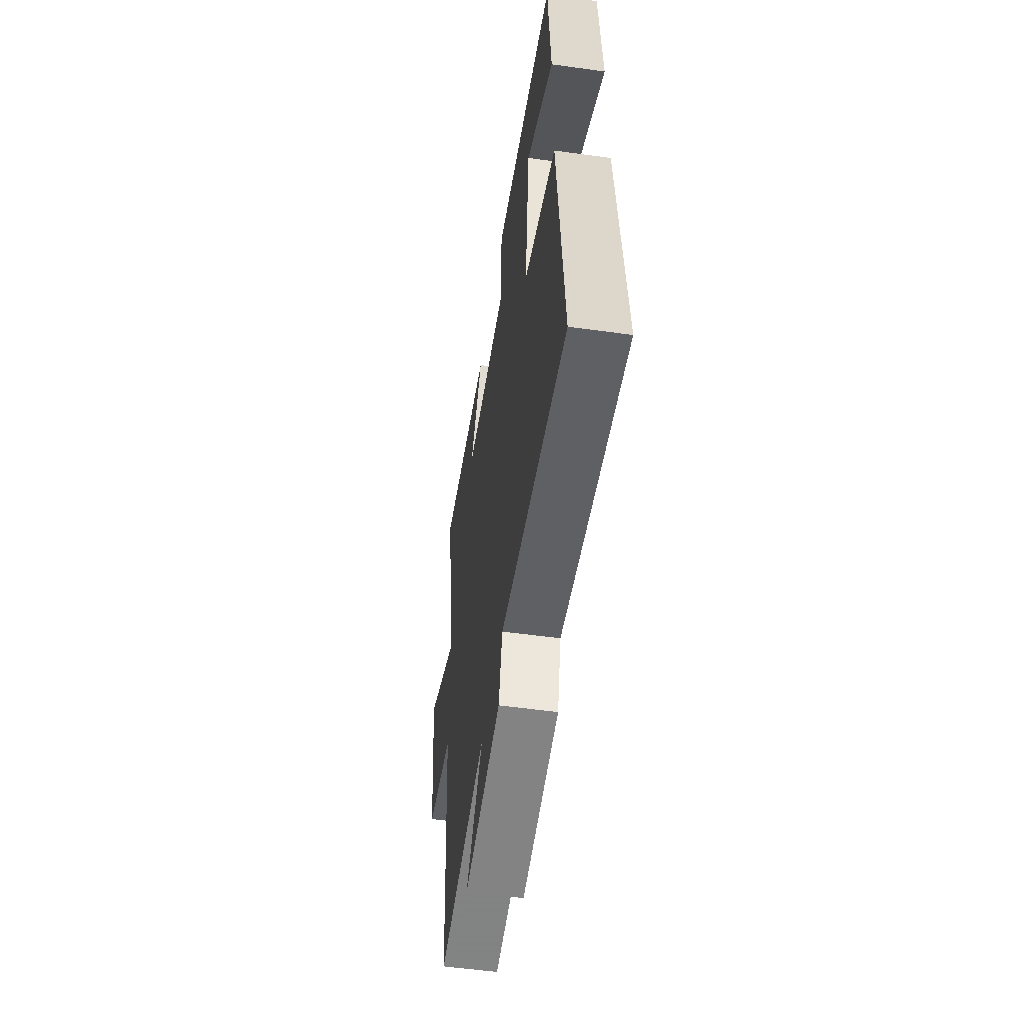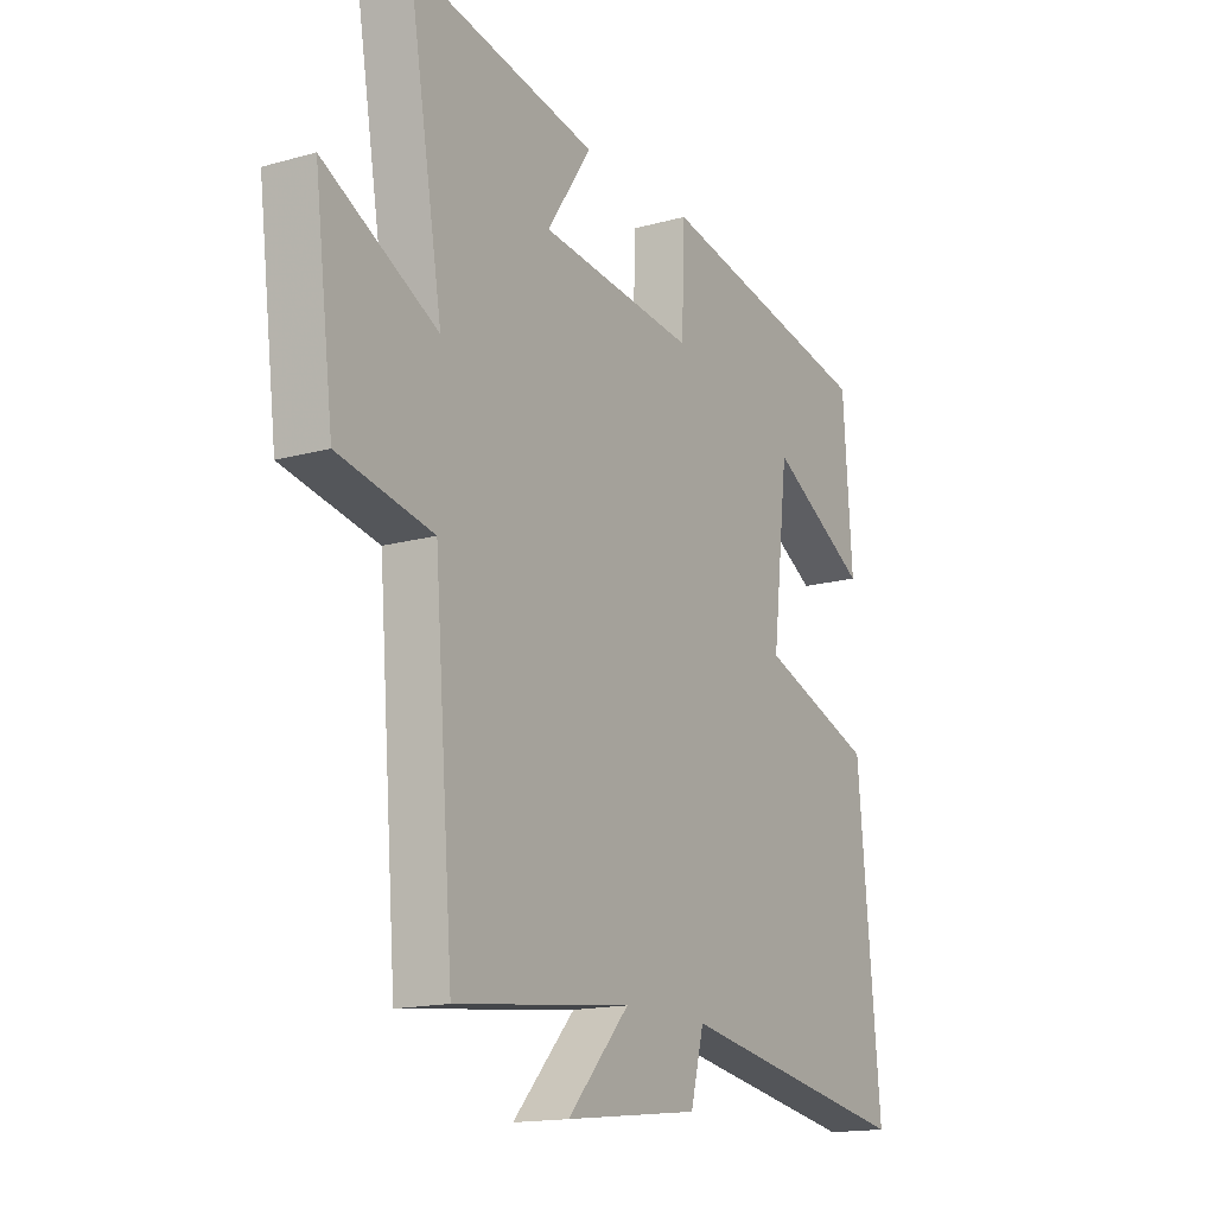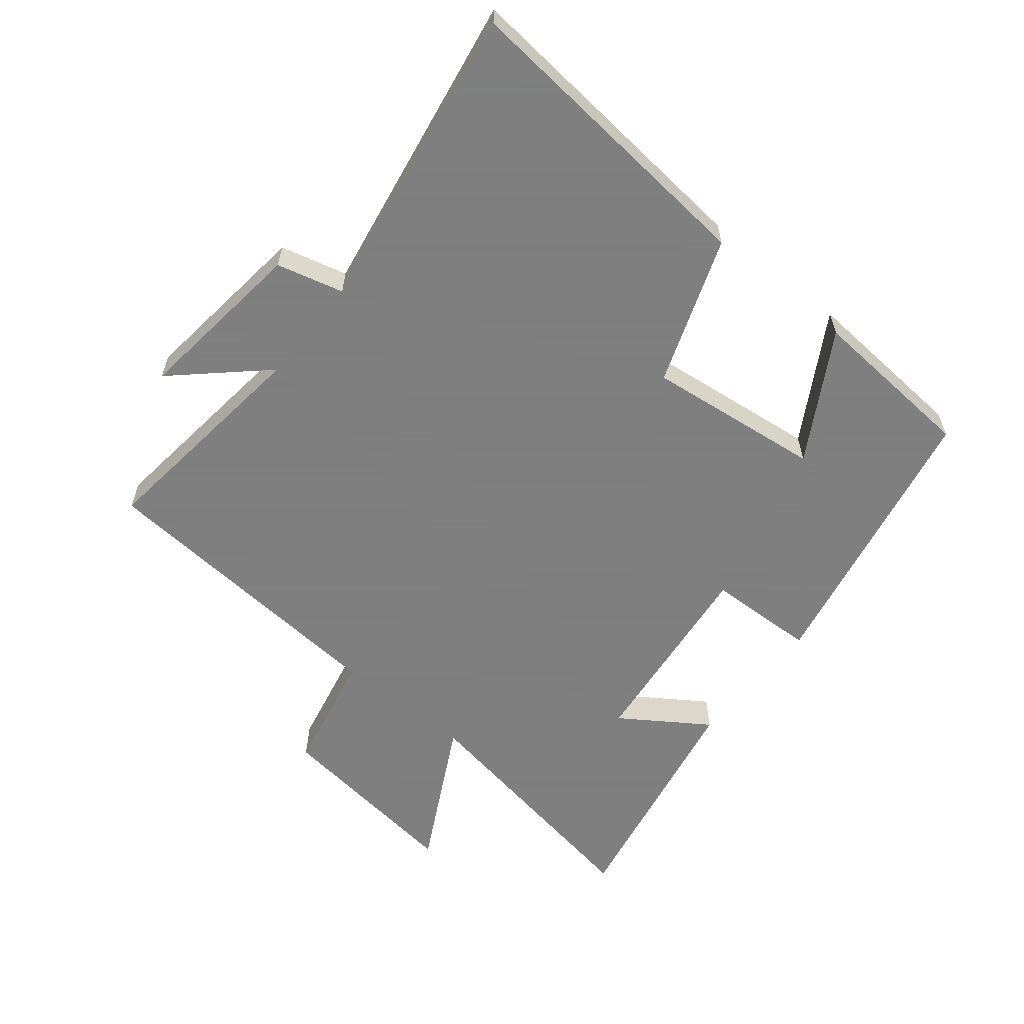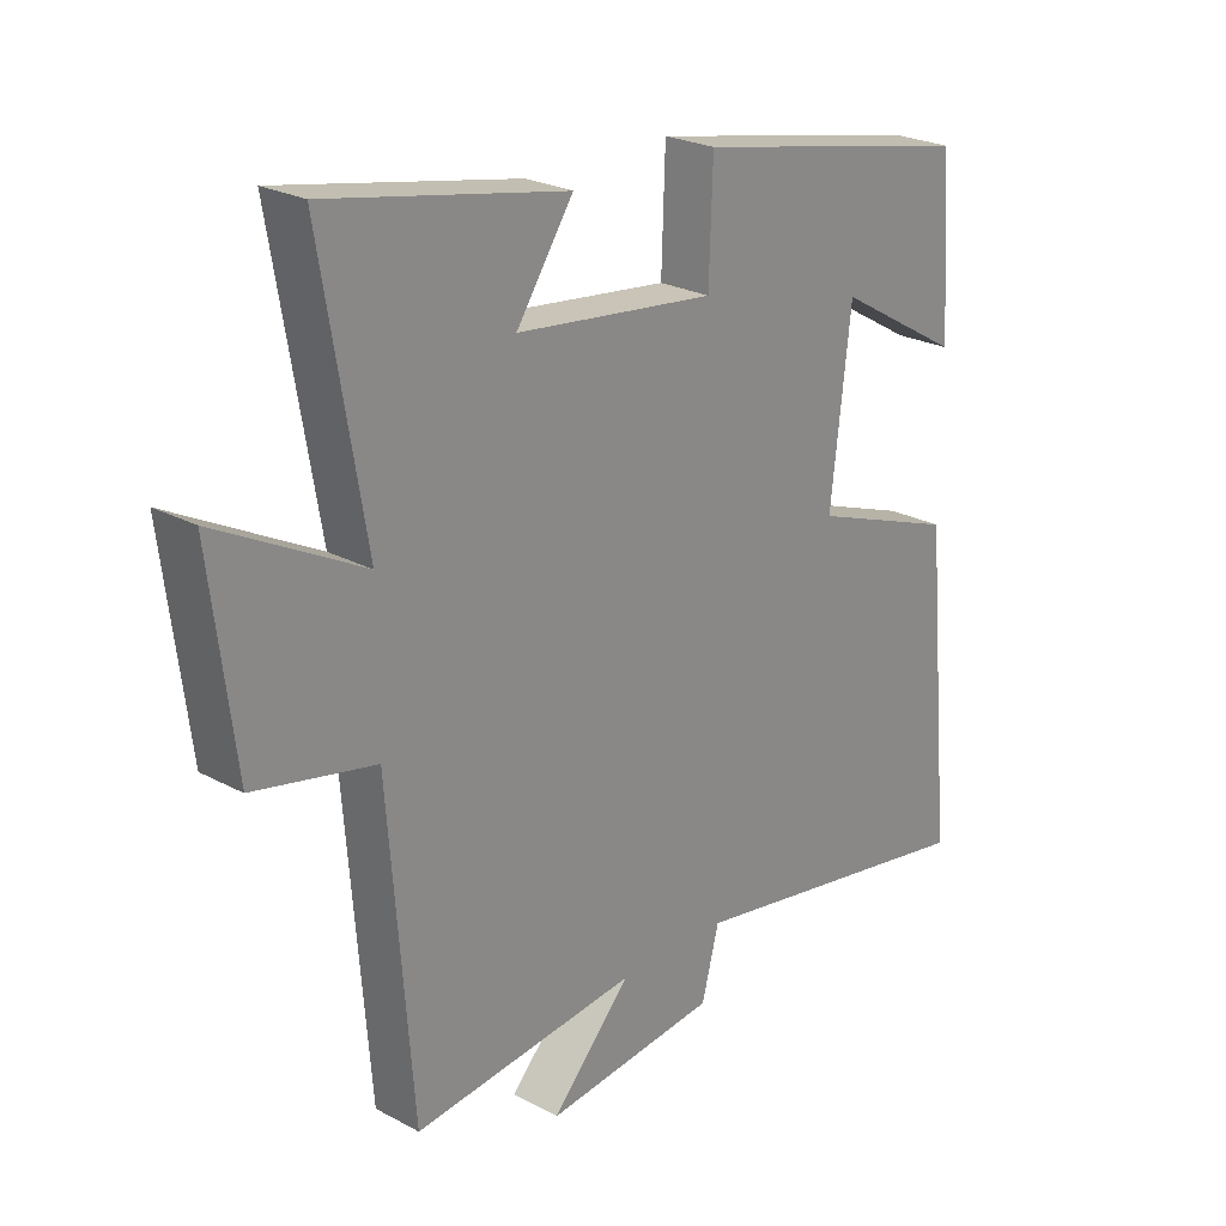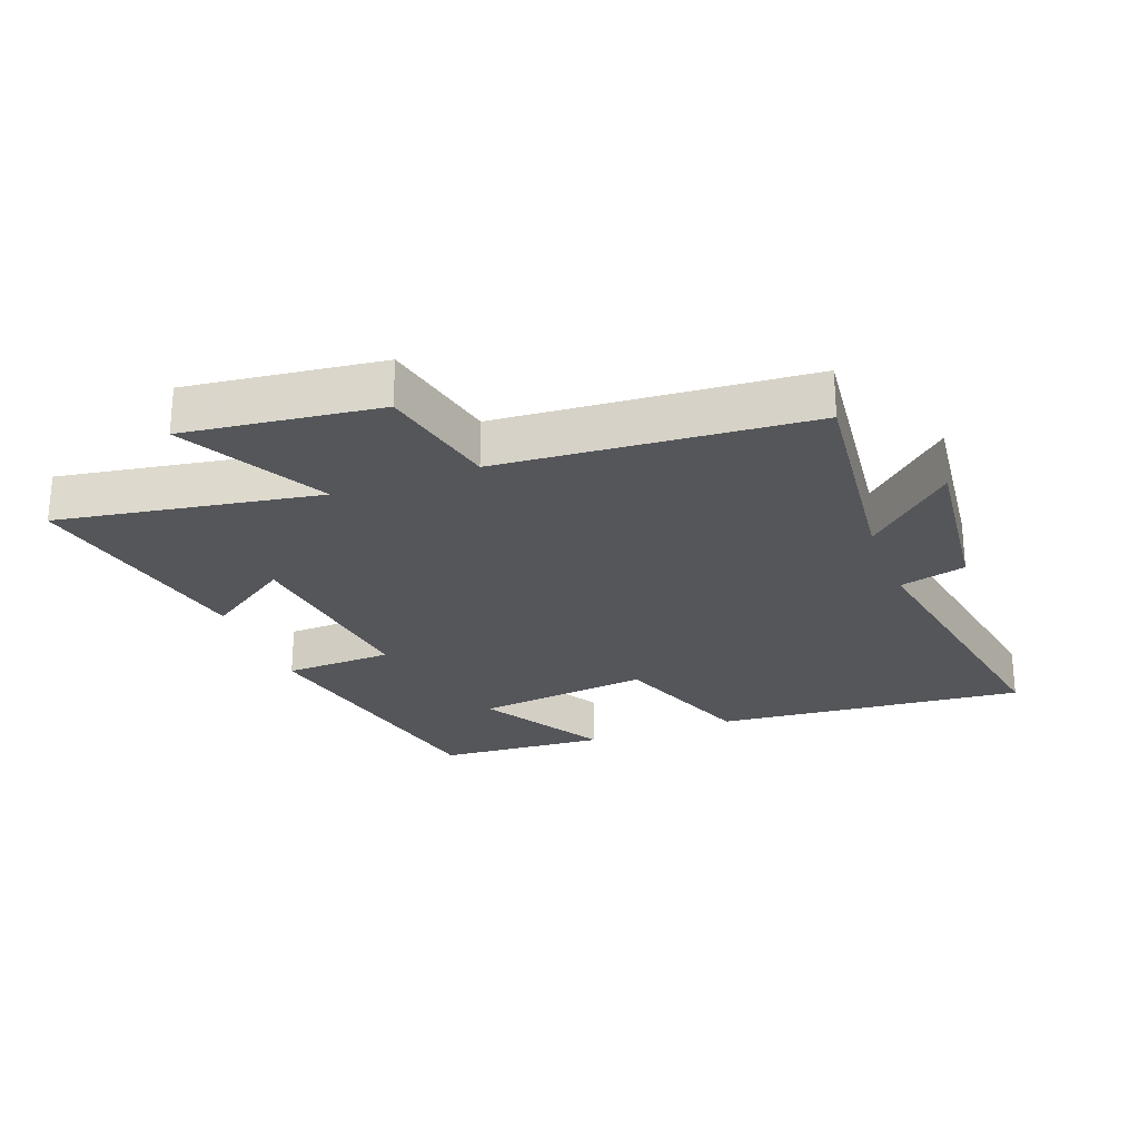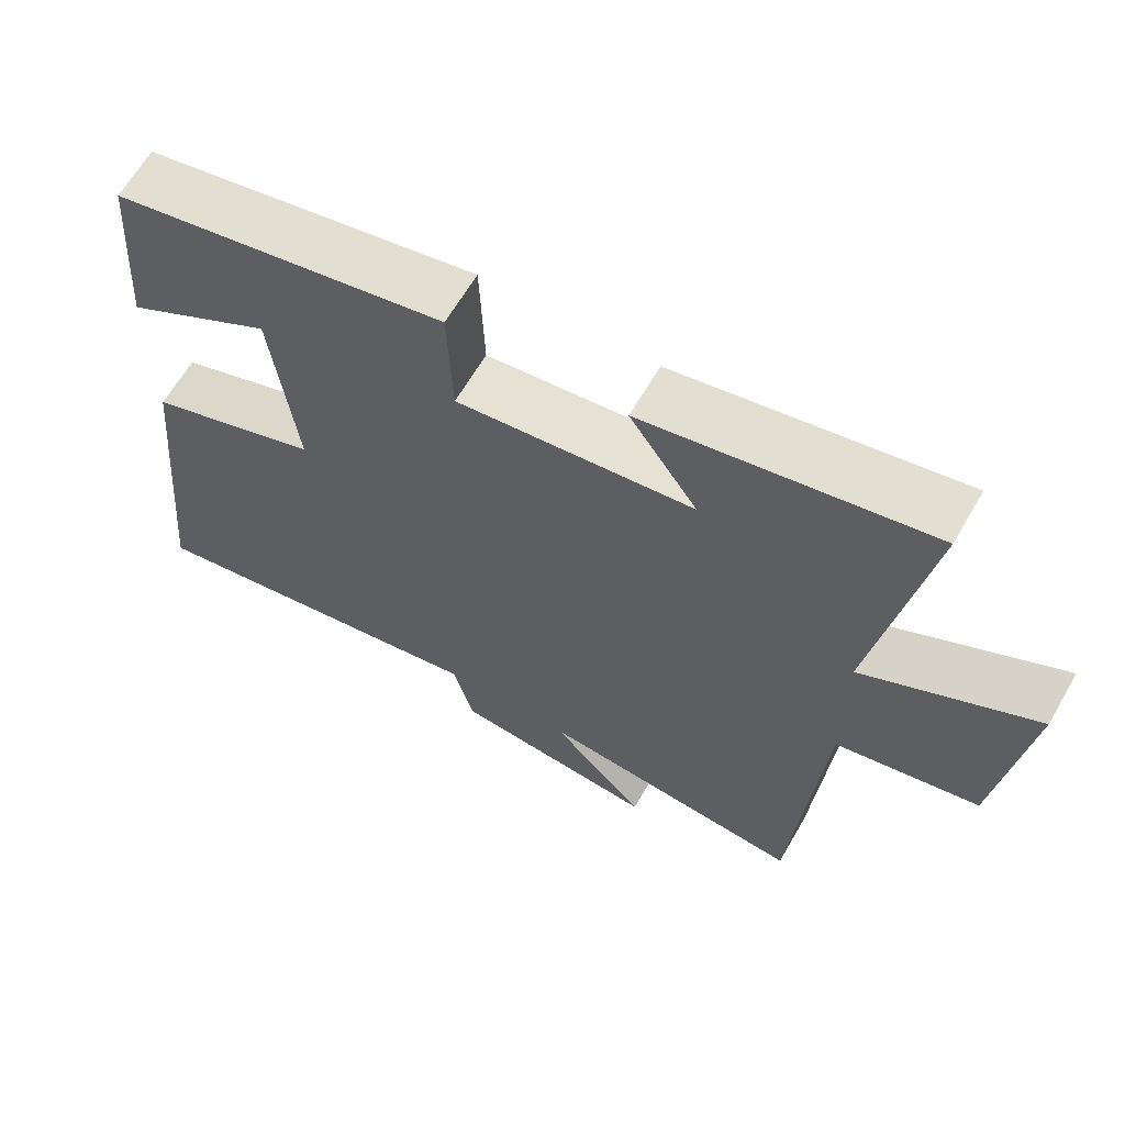
<metadata>
{"format":"obj","ext":"obj","renderer":"f3d","projection":"perspective","resolution":1024,"background":"white","views":[{"elev":-54.3,"azim":-98.4,"up":"+Z"},{"elev":-15.7,"azim":120.5,"up":"+Z"},{"elev":-59.9,"azim":-129.0,"up":"+Y"},{"elev":24.3,"azim":131.6,"up":"+Z"},{"elev":-25.6,"azim":110.8,"up":"+Y"},{"elev":64.3,"azim":30.1,"up":"+Z"}]}
</metadata>
<code>
v -0.481 0.07 0.411
v -0.037 0.07 0.5
v -0.031 0.07 0.33
v 0.283 0.07 0.366
v 0.193 0.07 0.5
v 0.569 0.07 0.573
v 0.5 0.07 0.166
v 0.728 0.07 0.286
v 0.69 0.07 -0.018
v 0.5 0.07 -0.058
v 0.462 0.07 -0.541
v 0.107 0.07 -0.5
v 0.232 0.07 -0.636
v -0.04 0.07 -0.604
v -0.067 0.07 -0.5
v -0.546 0.07 -0.582
v -0.5 0.07 -0.095
v -0.27 0.07 -0.012
v -0.302 0.07 0.262
v -0.5 0.07 0.147
v -0.481 0 0.411
v -0.037 0 0.5
v -0.031 0 0.33
v 0.283 0 0.366
v 0.193 0 0.5
v 0.569 0 0.573
v 0.5 0 0.166
v 0.728 0 0.286
v 0.69 0 -0.018
v 0.5 0 -0.058
v 0.462 0 -0.541
v 0.107 0 -0.5
v 0.232 0 -0.636
v -0.04 0 -0.604
v -0.067 0 -0.5
v -0.546 0 -0.582
v -0.5 0 -0.095
v -0.27 0 -0.012
v -0.302 0 0.262
v -0.5 0 0.147
f 19 20 1 2
f 18 19 2 3
f 15 16 17 18
f 15 18 3 4
f 12 13 14 15
f 12 15 4
f 10 11 12 4
f 7 8 9 10
f 7 10 4
f 4 5 6 7
f 22 21 40 39
f 23 22 39 38
f 38 37 36 35
f 24 23 38 35
f 35 34 33 32
f 24 35 32
f 24 32 31 30
f 30 29 28 27
f 24 30 27
f 27 26 25 24
f 1 21 22 2
f 2 22 23 3
f 3 23 24 4
f 4 24 25 5
f 5 25 26 6
f 6 26 27 7
f 7 27 28 8
f 8 28 29 9
f 9 29 30 10
f 10 30 31 11
f 11 31 32 12
f 12 32 33 13
f 13 33 34 14
f 14 34 35 15
f 15 35 36 16
f 16 36 37 17
f 17 37 38 18
f 18 38 39 19
f 19 39 40 20
f 20 40 21 1

</code>
